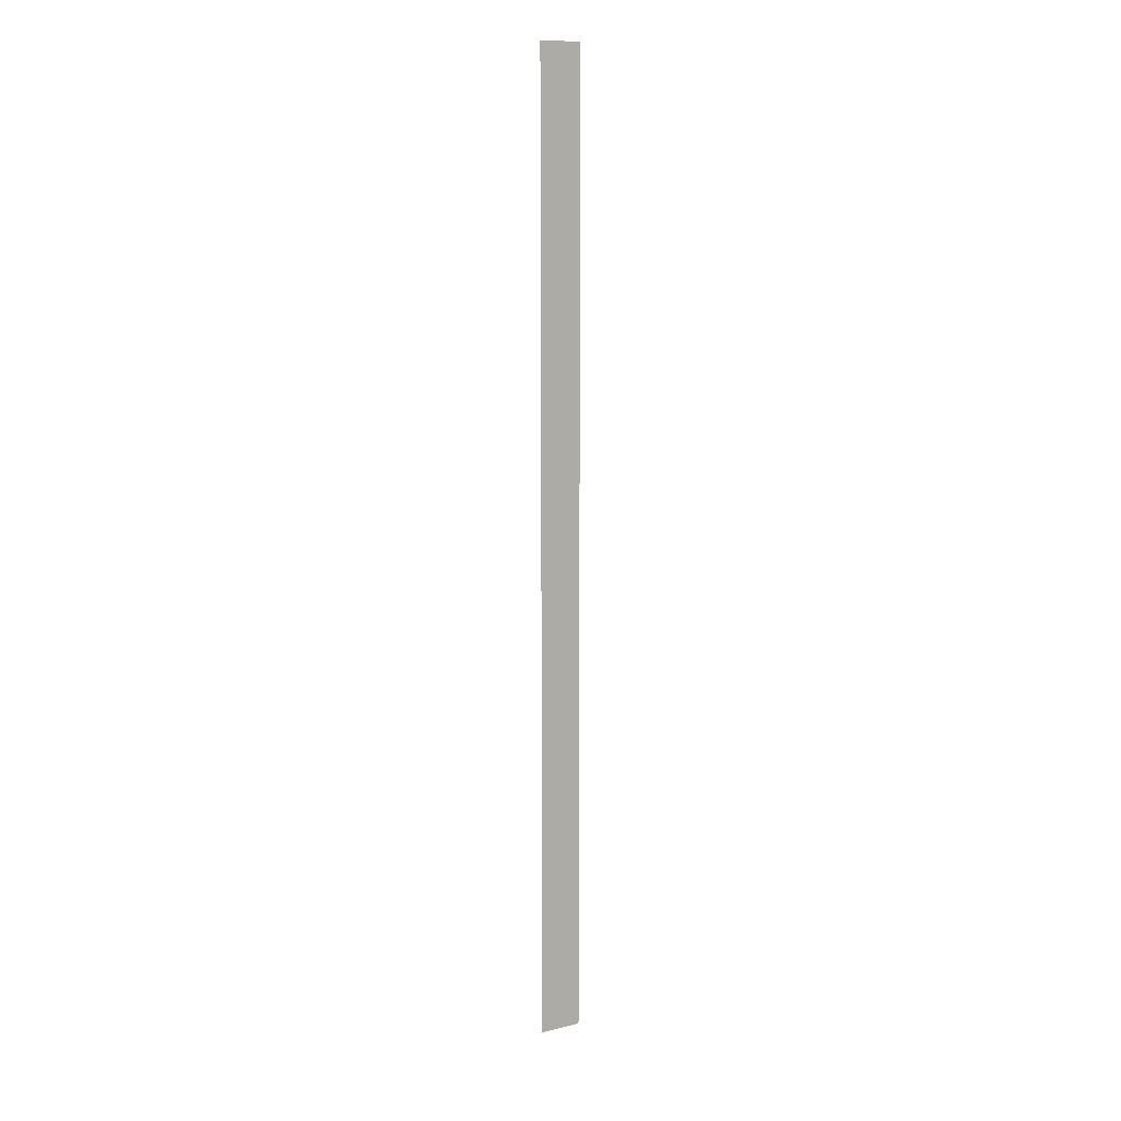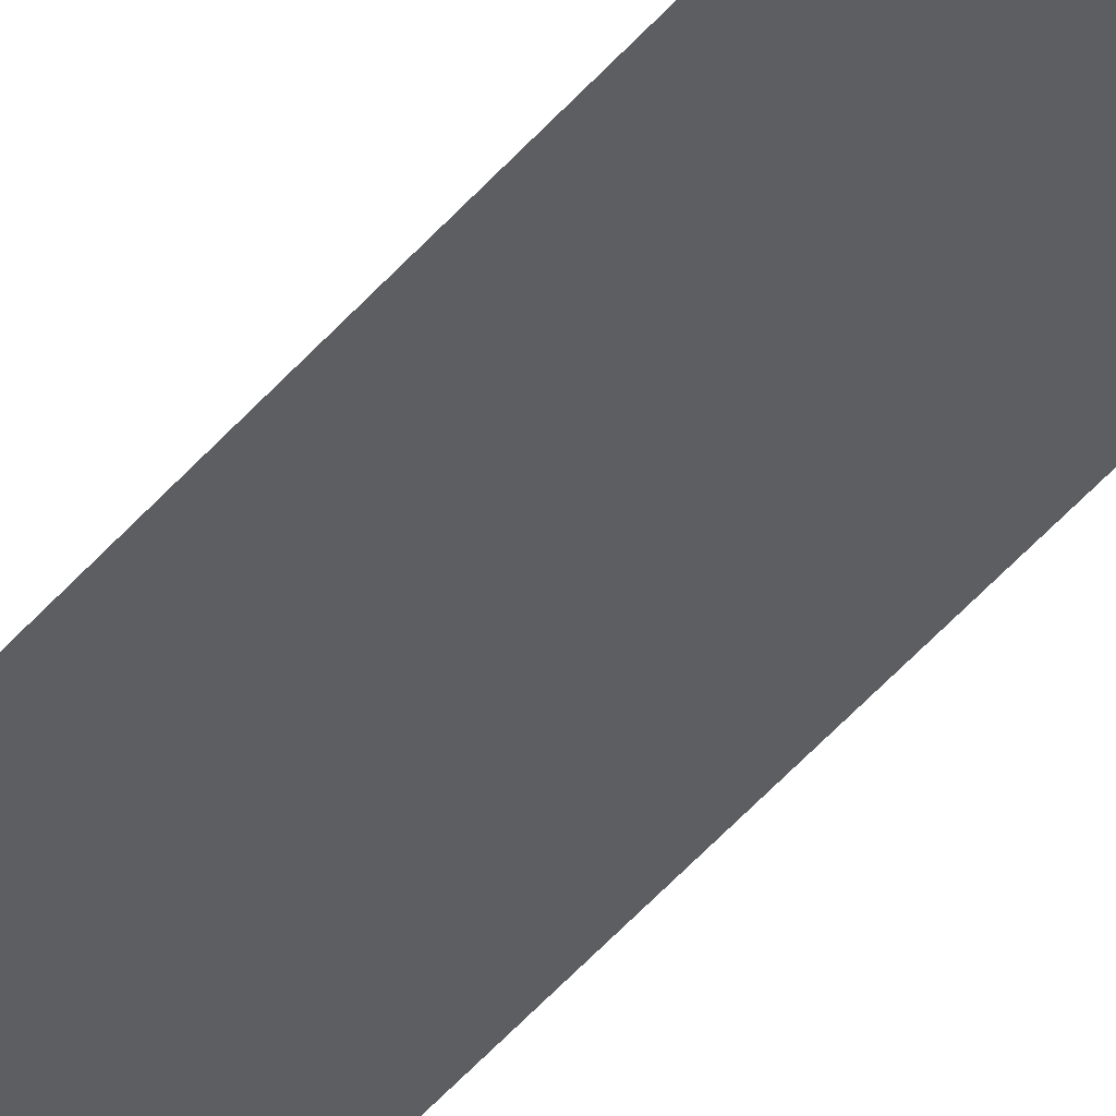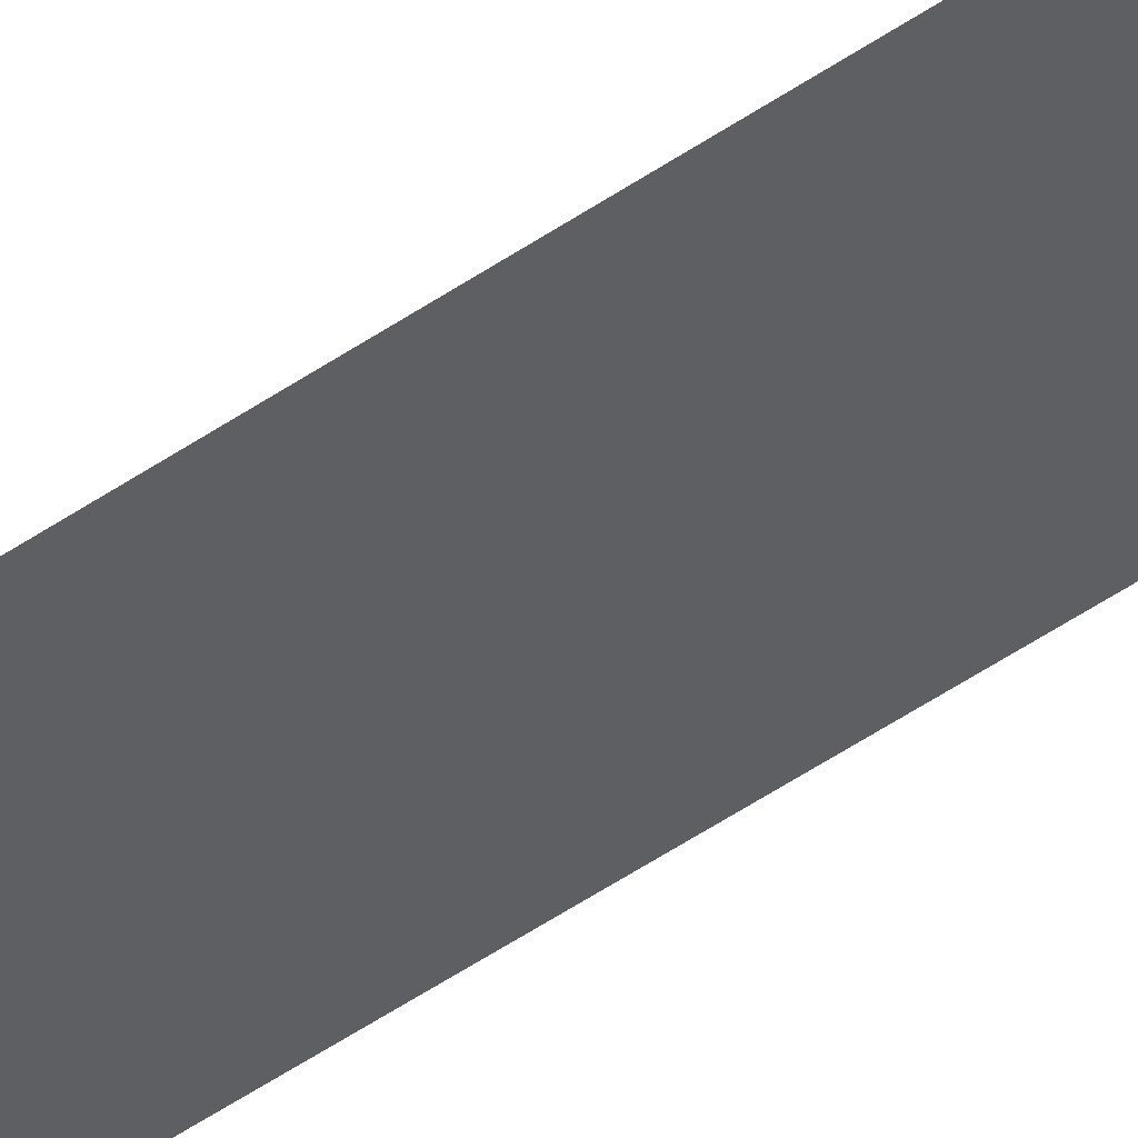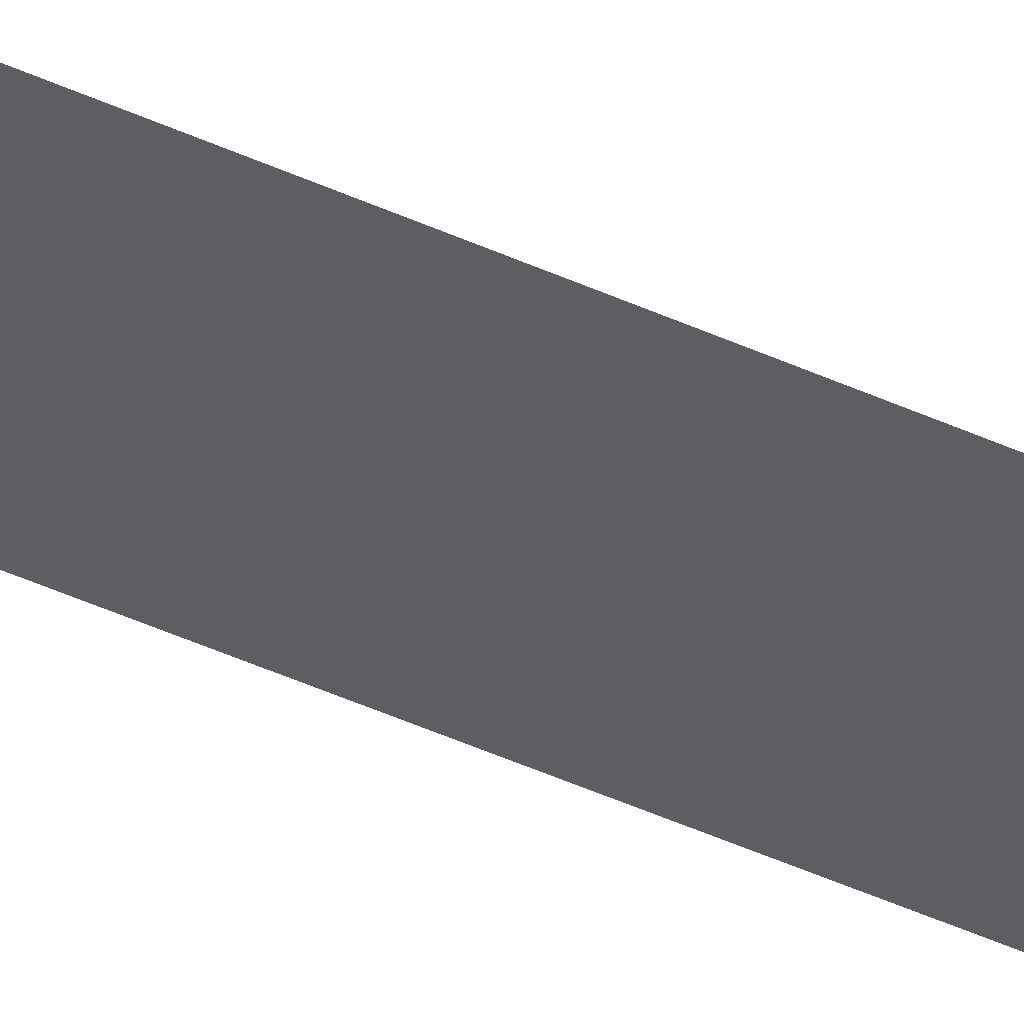
<metadata>
{"format":"obj","ext":"obj","renderer":"f3d","projection":"perspective","resolution":1024,"background":"white","views":[{"elev":11.8,"azim":-29.6,"up":"+Y"},{"elev":-39.4,"azim":-33.8,"up":"+Z"},{"elev":-41.4,"azim":-48.6,"up":"+Z"},{"elev":-37.5,"azim":-121.8,"up":"+Z"}]}
</metadata>
<code>
o tph1_1/tph1/mesh20/mesh20-geometry#mesh20-geometry
v -0.007112 -0.02474 0.32
v 0.0217 -0.6838 0.32
v 0.0217 -0.02474 0.32
v -0.007112 -0.6838 0.32
f 1 2 3
f 2 1 4
f 3 2 1
f 4 1 2

</code>
